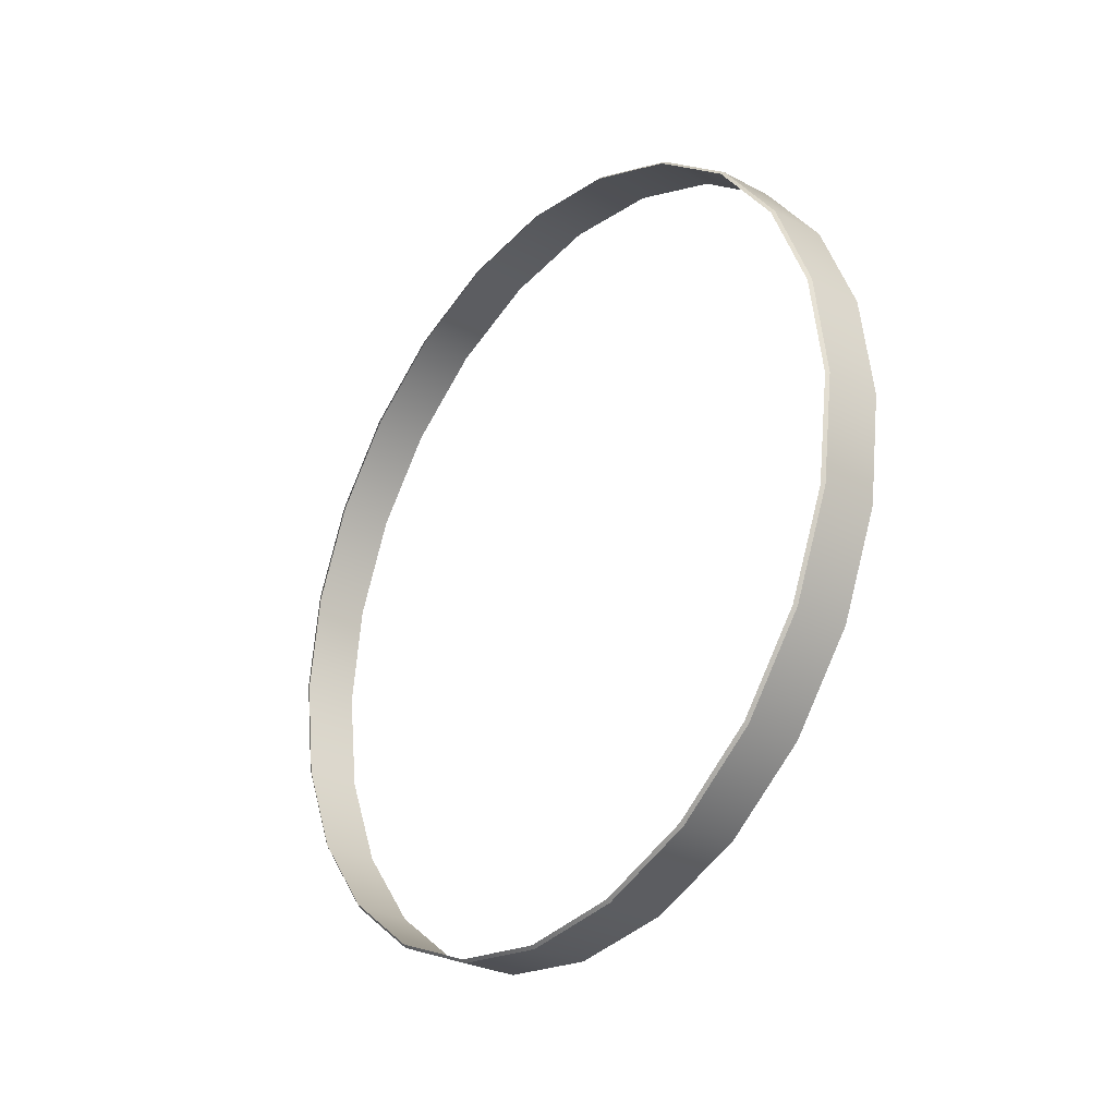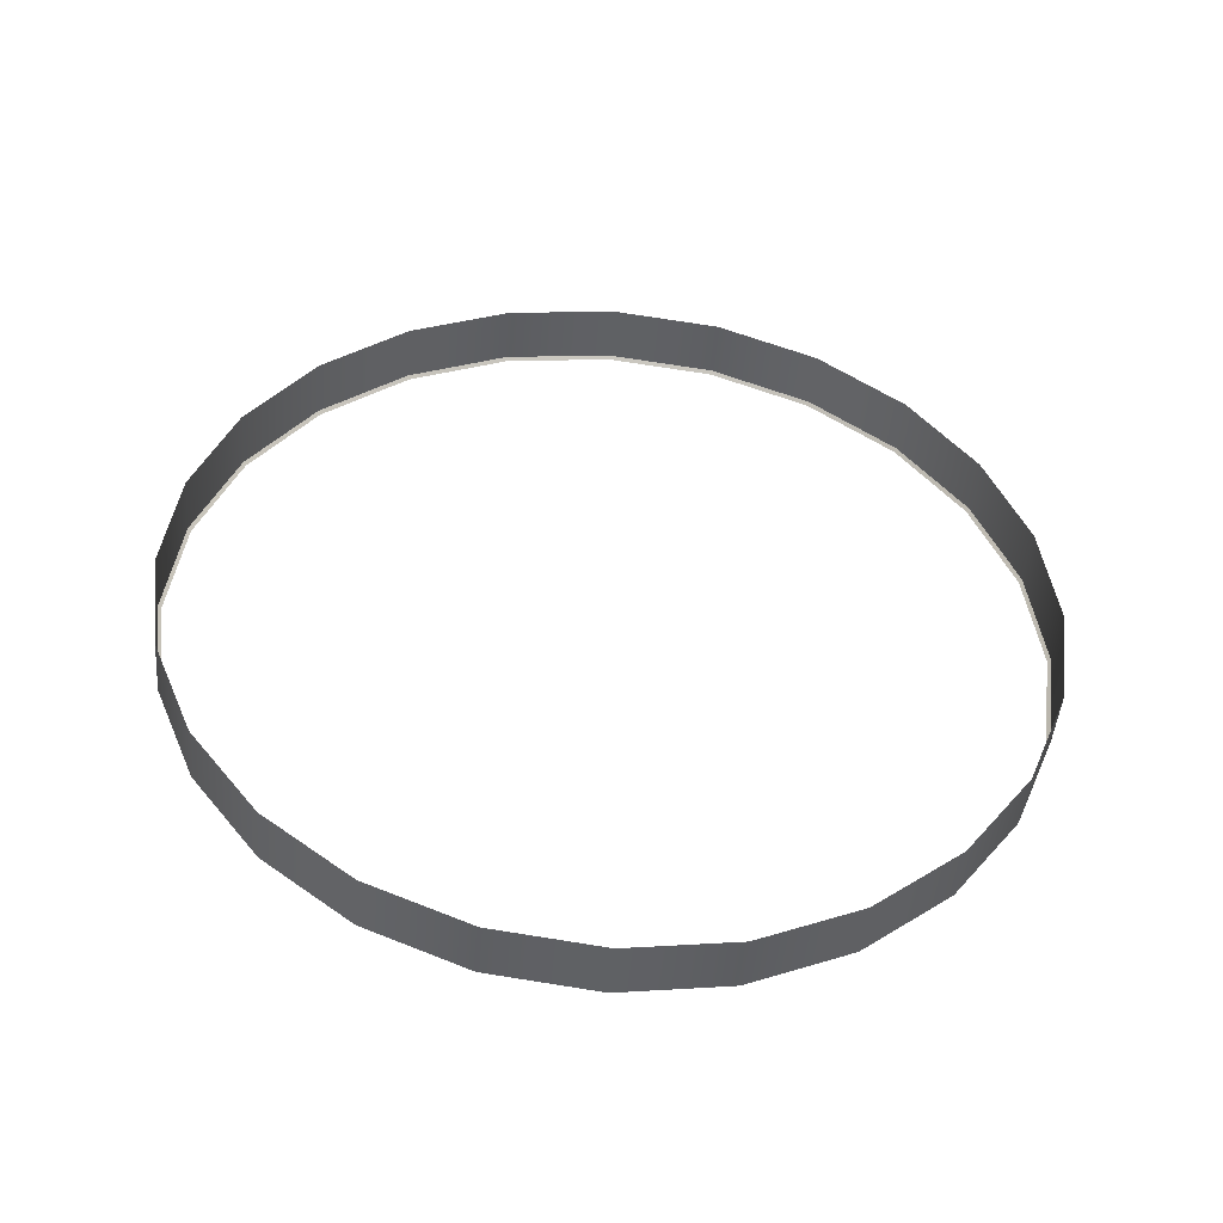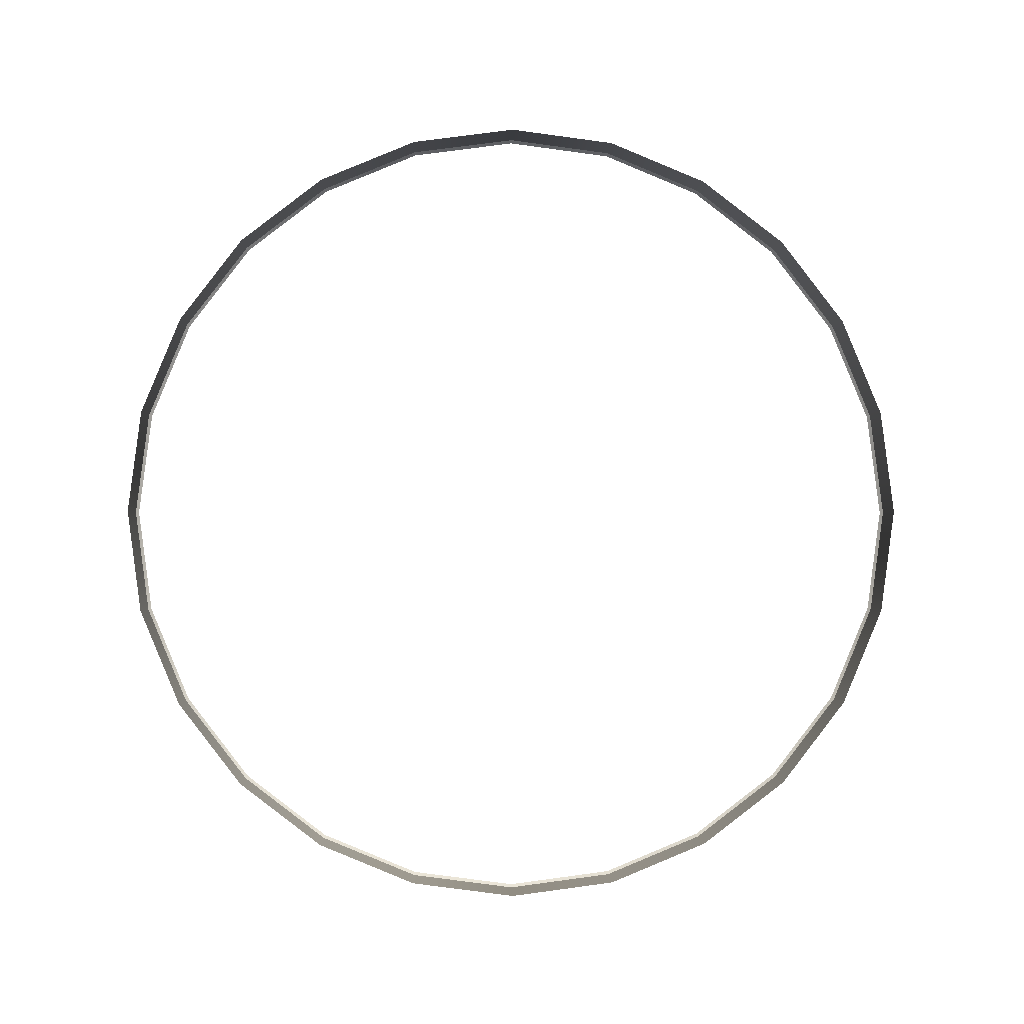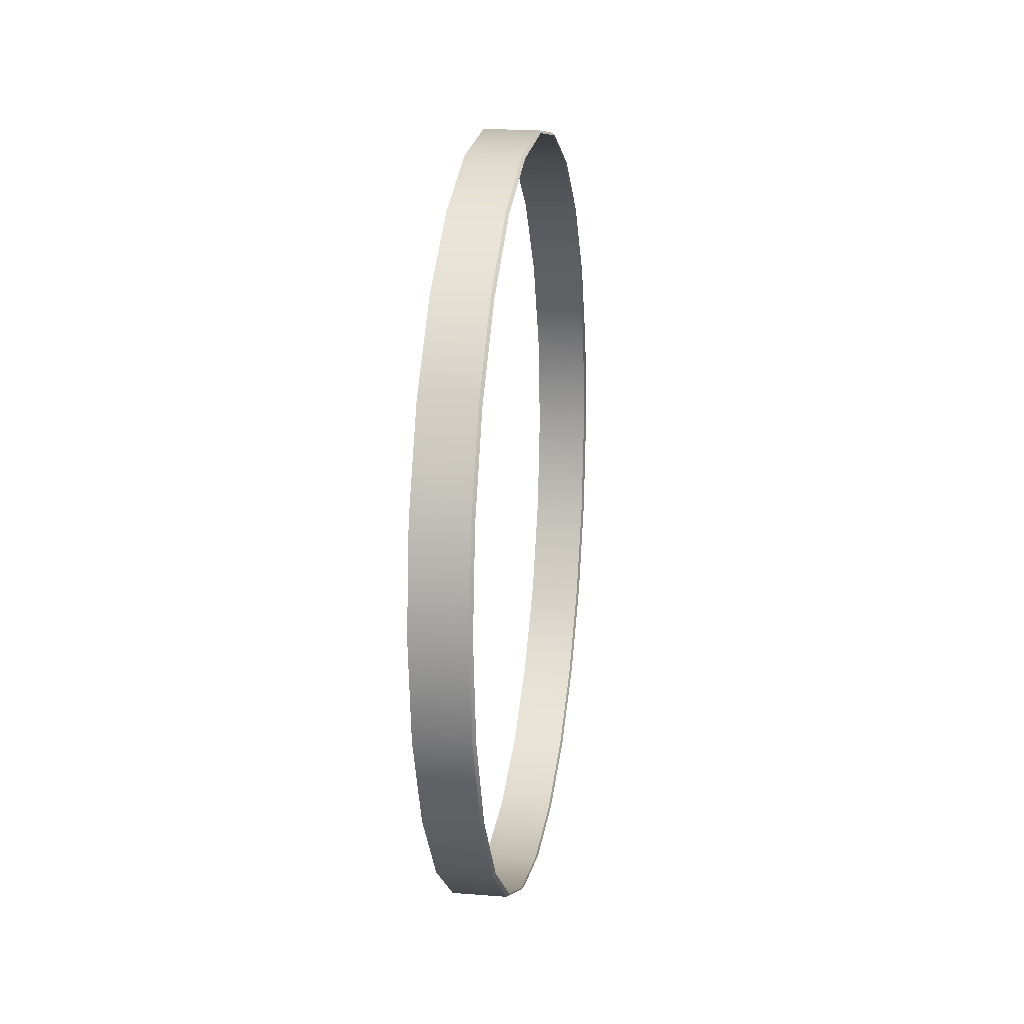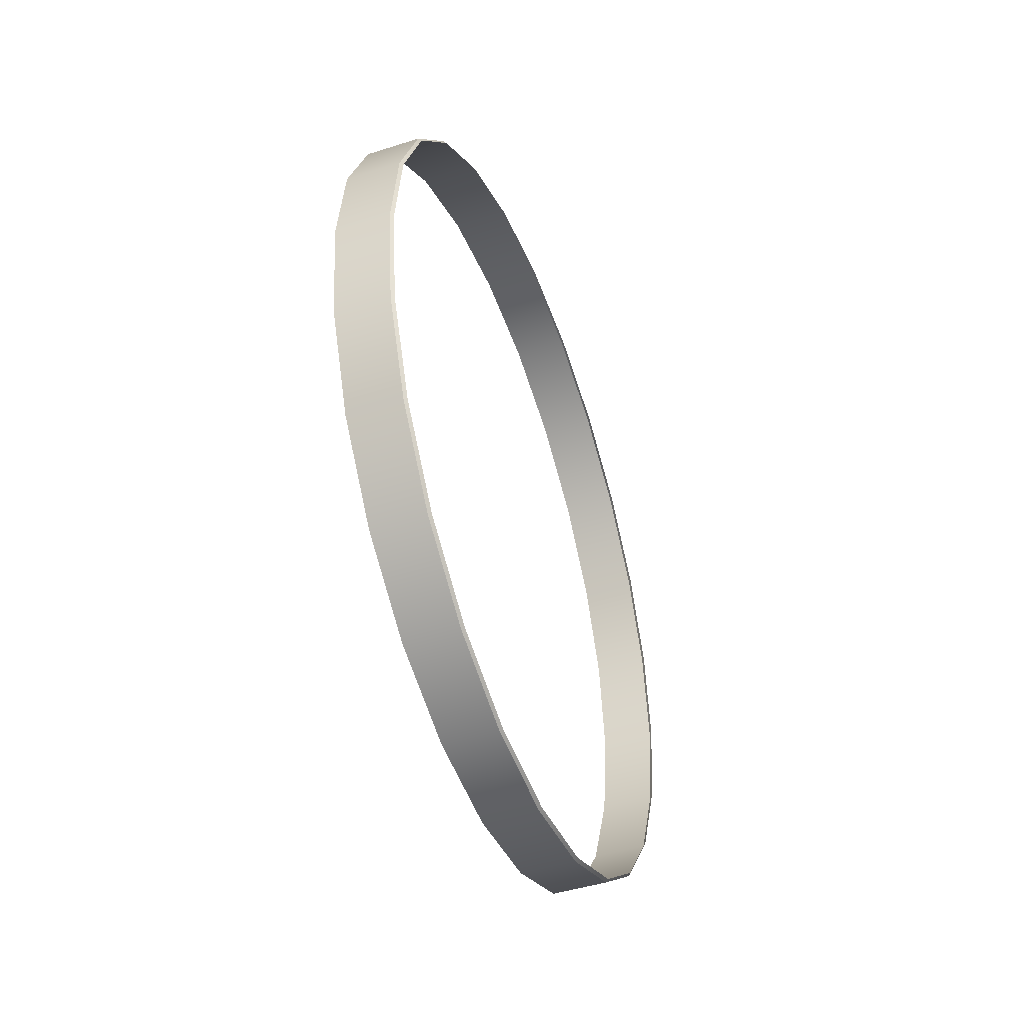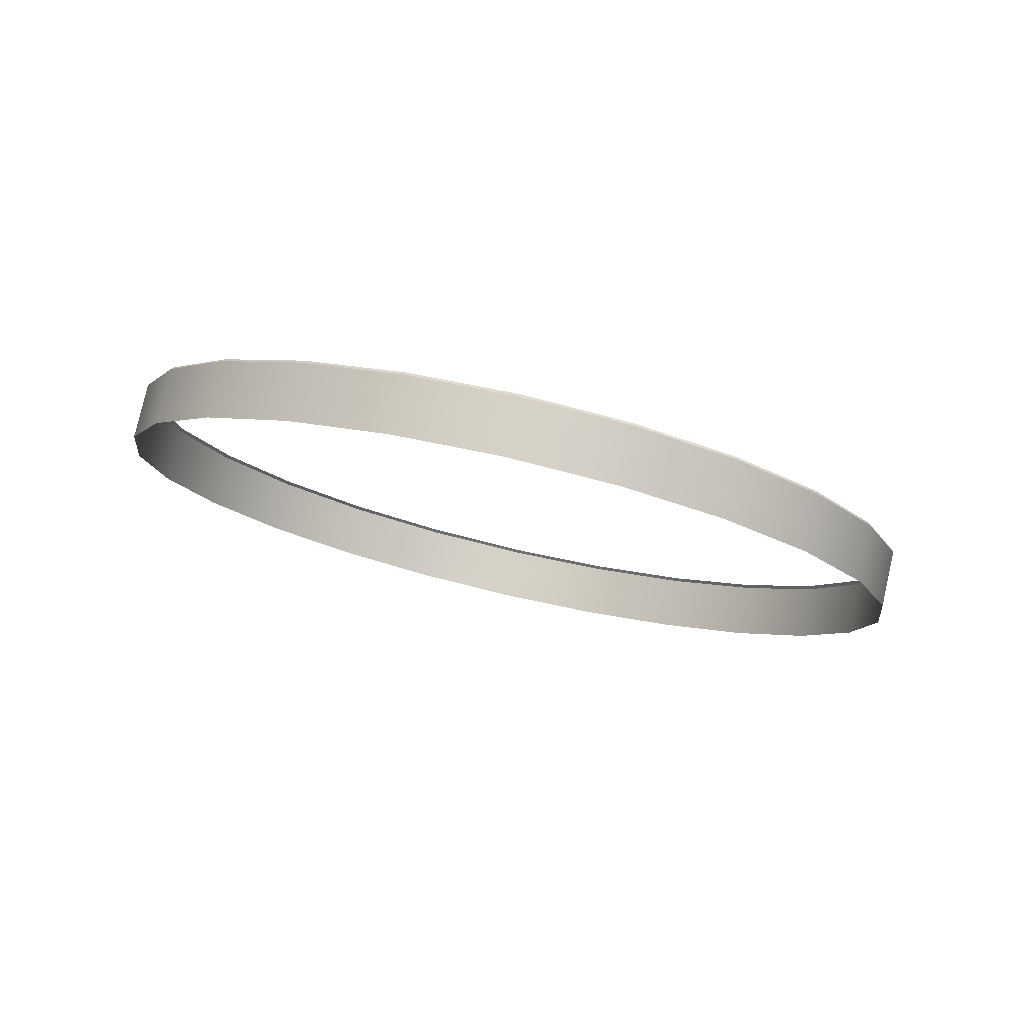
<metadata>
{"format":"obj","ext":"obj","renderer":"f3d","projection":"perspective","resolution":1024,"background":"white","views":[{"elev":-28.4,"azim":141.4,"up":"+Z"},{"elev":-46.1,"azim":-94.8,"up":"+Z"},{"elev":-1.1,"azim":-91.6,"up":"+Z"},{"elev":16.5,"azim":9.1,"up":"+Z"},{"elev":-45.6,"azim":20.2,"up":"+Z"},{"elev":79.1,"azim":-77.1,"up":"+Z"}]}
</metadata>
<code>
v -0.156 -0.055 0.2965
v -0.156 -0.05313 0.2823
v -0.156 -0.05313 0.3107
v -0.156 -0.04763 0.269
v -0.156 -0.04763 0.324
v -0.156 -0.03889 0.2576
v -0.156 -0.03889 0.3354
v -0.156 -0.0275 0.2489
v -0.156 -0.0275 0.3441
v -0.156 -0.01423 0.2434
v -0.156 -0.01423 0.3496
v -0.156 0 0.2415
v -0.156 0 0.3515
v -0.156 0.01423 0.2434
v -0.156 0.01423 0.3496
v -0.156 0.0275 0.2489
v -0.156 0.0275 0.3441
v -0.156 0.03889 0.2576
v -0.156 0.03889 0.3354
v -0.156 0.04763 0.269
v -0.156 0.04763 0.324
v -0.156 0.04763 0.324
v -0.156 0.04763 0.324
v -0.156 0.05313 0.2823
v -0.156 0.05313 0.3107
v -0.156 0.055 0.2965
v -0.1484 -0.055 0.2965
v -0.1484 -0.055 0.2965
v -0.1484 -0.05313 0.2823
v -0.1484 -0.05313 0.2823
v -0.1484 -0.05313 0.3107
v -0.1484 -0.05313 0.3107
v -0.1484 -0.04763 0.269
v -0.1484 -0.04763 0.269
v -0.1484 -0.04763 0.324
v -0.1484 -0.04763 0.324
v -0.1484 -0.03889 0.2576
v -0.1484 -0.03889 0.2576
v -0.1484 -0.03889 0.3354
v -0.1484 -0.03889 0.3354
v -0.1484 -0.0275 0.2489
v -0.1484 -0.0275 0.2489
v -0.1484 -0.0275 0.3441
v -0.1484 -0.0275 0.3441
v -0.1484 -0.01423 0.2434
v -0.1484 -0.01423 0.2434
v -0.1484 -0.01423 0.3496
v -0.1484 -0.01423 0.3496
v -0.1484 0 0.2415
v -0.1484 0 0.2415
v -0.1484 0 0.3515
v -0.1484 0 0.3515
v -0.1484 0.01423 0.2434
v -0.1484 0.01423 0.2434
v -0.1484 0.01423 0.3496
v -0.1484 0.01423 0.3496
v -0.1484 0.0275 0.2489
v -0.1484 0.0275 0.2489
v -0.1484 0.0275 0.3441
v -0.1484 0.0275 0.3441
v -0.1484 0.03889 0.2576
v -0.1484 0.03889 0.2576
v -0.1484 0.03889 0.3354
v -0.1484 0.03889 0.3354
v -0.1484 0.04763 0.269
v -0.1484 0.04763 0.269
v -0.1484 0.04763 0.324
v -0.1484 0.04763 0.324
v -0.1484 0.04763 0.324
v -0.1484 0.04763 0.324
v -0.1484 0.04763 0.324
v -0.1484 0.04763 0.324
v -0.1484 0.05313 0.2823
v -0.1484 0.05313 0.2823
v -0.1484 0.05313 0.3107
v -0.1484 0.05313 0.3107
v -0.1484 0.055 0.2965
v -0.1484 0.055 0.2965
v -0.148 -0.0546 0.2965
v -0.148 -0.05274 0.2824
v -0.148 -0.05274 0.3106
v -0.148 -0.04729 0.2692
v -0.148 -0.04729 0.3238
v -0.148 -0.03861 0.2579
v -0.148 -0.03861 0.3351
v -0.148 -0.0273 0.2492
v -0.148 -0.0273 0.3438
v -0.148 -0.01413 0.2438
v -0.148 -0.01413 0.3492
v -0.148 0 0.2419
v -0.148 0 0.3511
v -0.148 0.01413 0.2438
v -0.148 0.01413 0.3492
v -0.148 0.0273 0.2492
v -0.148 0.0273 0.3438
v -0.148 0.03861 0.2579
v -0.148 0.03861 0.3351
v -0.148 0.04729 0.2692
v -0.148 0.04729 0.3238
v -0.148 0.04729 0.3238
v -0.148 0.04729 0.3238
v -0.148 0.05274 0.2824
v -0.148 0.05274 0.3106
v -0.148 0.0546 0.2965
f 103 71 99
f 100 72 63
f 101 63 97
f 97 63 59
f 97 59 95
f 95 59 55
f 95 55 93
f 93 55 51
f 93 51 91
f 91 51 47
f 91 47 89
f 89 47 43
f 89 43 87
f 87 43 39
f 87 39 85
f 85 39 35
f 85 35 83
f 83 35 31
f 83 31 81
f 81 31 27
f 81 27 79
f 79 27 30
f 79 30 80
f 80 30 34
f 80 34 82
f 82 34 38
f 82 38 84
f 84 38 42
f 84 42 86
f 86 42 46
f 86 46 88
f 88 46 50
f 88 50 90
f 90 50 54
f 90 54 92
f 92 54 58
f 92 58 94
f 94 58 62
f 94 62 96
f 96 62 65
f 96 65 98
f 98 65 73
f 98 73 102
f 102 73 77
f 102 77 104
f 104 77 76
f 104 76 103
f 103 76 70
f 14 49 12
f 12 49 45
f 12 45 10
f 10 45 41
f 10 41 8
f 8 41 37
f 8 37 6
f 6 37 33
f 6 33 4
f 4 33 29
f 4 29 2
f 2 29 28
f 2 28 1
f 1 28 32
f 1 32 3
f 3 32 36
f 3 36 5
f 5 36 40
f 5 40 7
f 7 40 44
f 7 44 9
f 9 44 48
f 9 48 11
f 11 48 52
f 11 52 13
f 13 52 56
f 13 56 15
f 15 56 60
f 15 60 17
f 17 60 64
f 17 64 19
f 19 64 69
f 19 67 21
f 23 68 75
f 22 75 25
f 25 75 78
f 25 78 26
f 26 78 74
f 26 74 24
f 24 74 66
f 24 66 20
f 20 66 61
f 20 61 18
f 18 61 57
f 18 57 16
f 16 57 53
f 16 53 14
f 14 53 49

</code>
